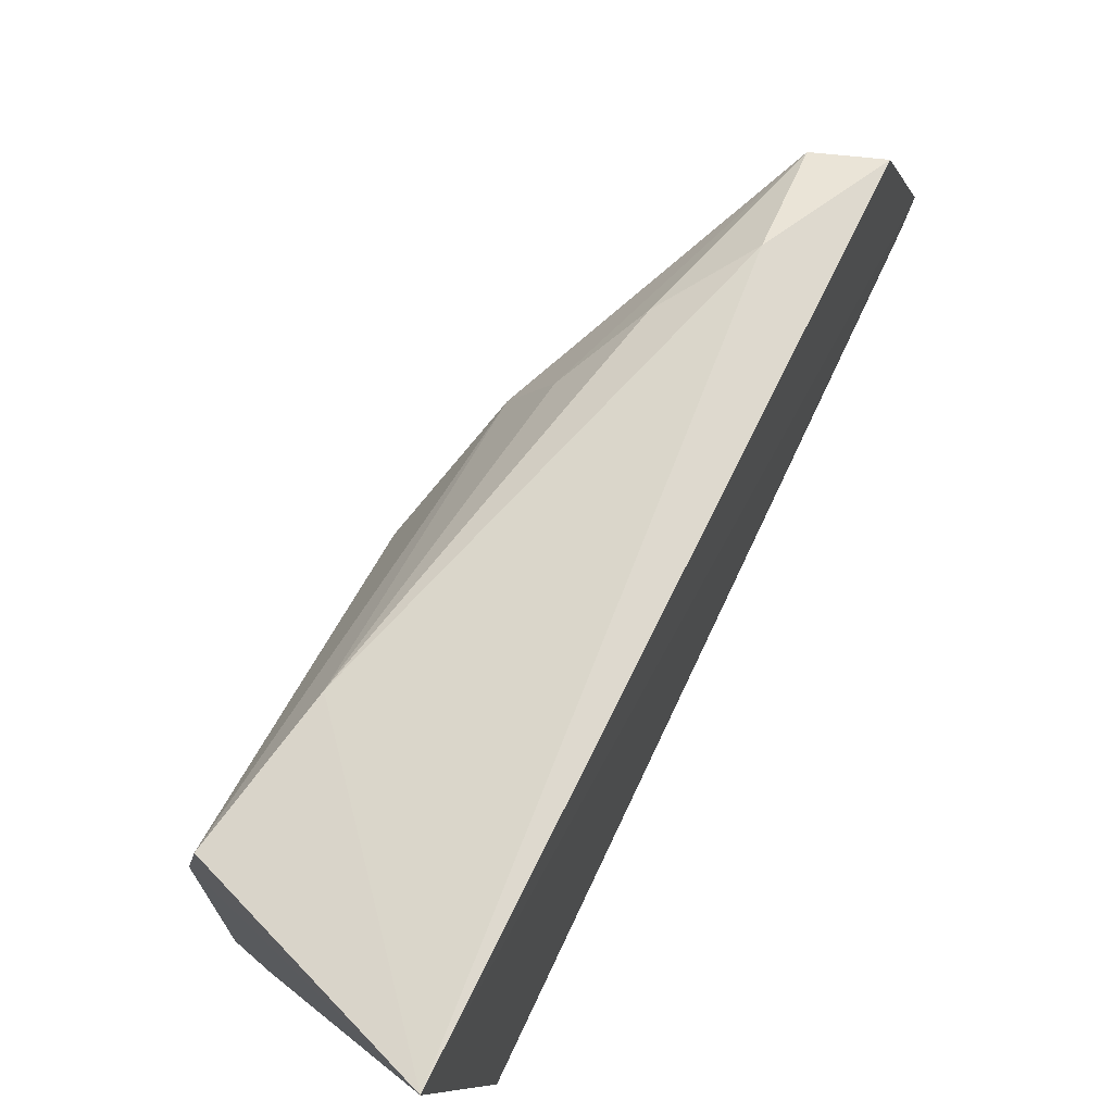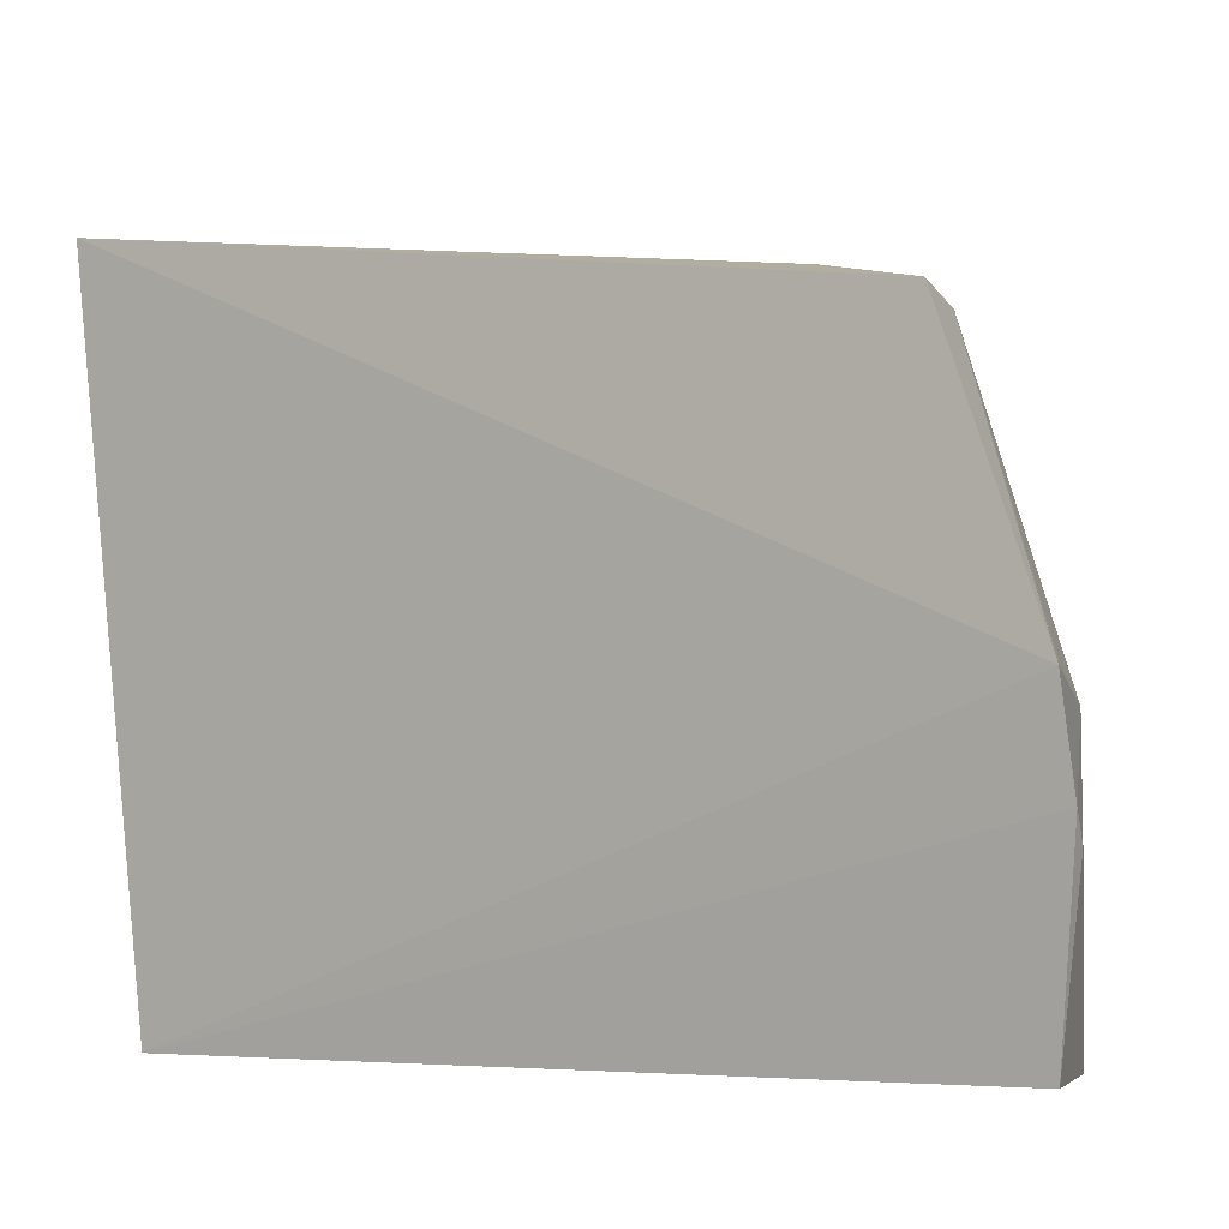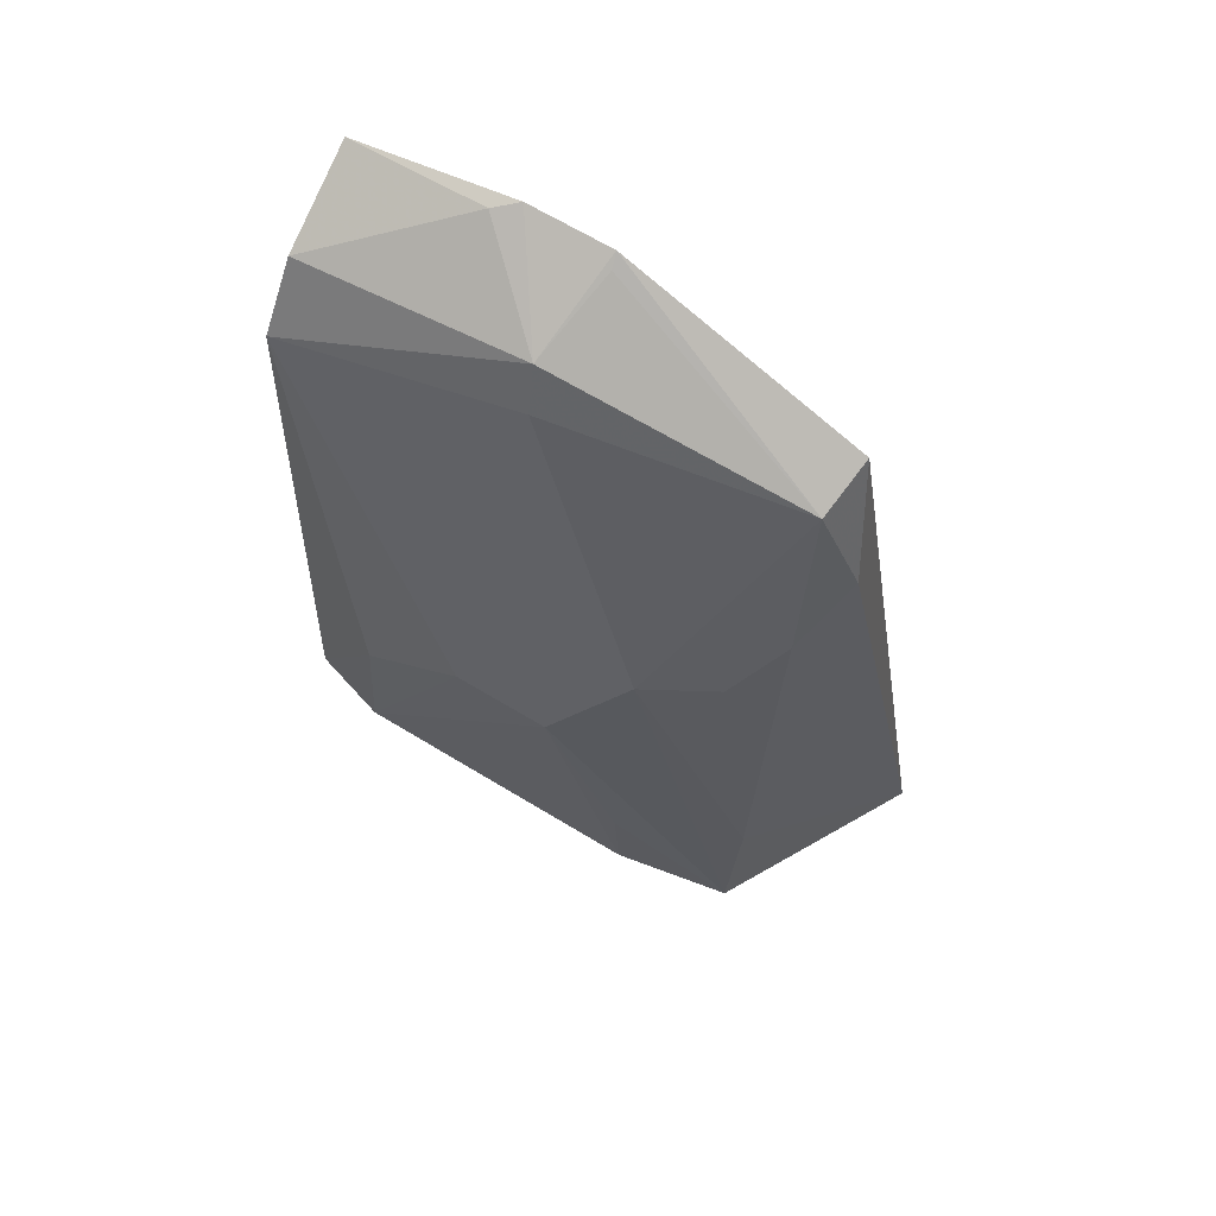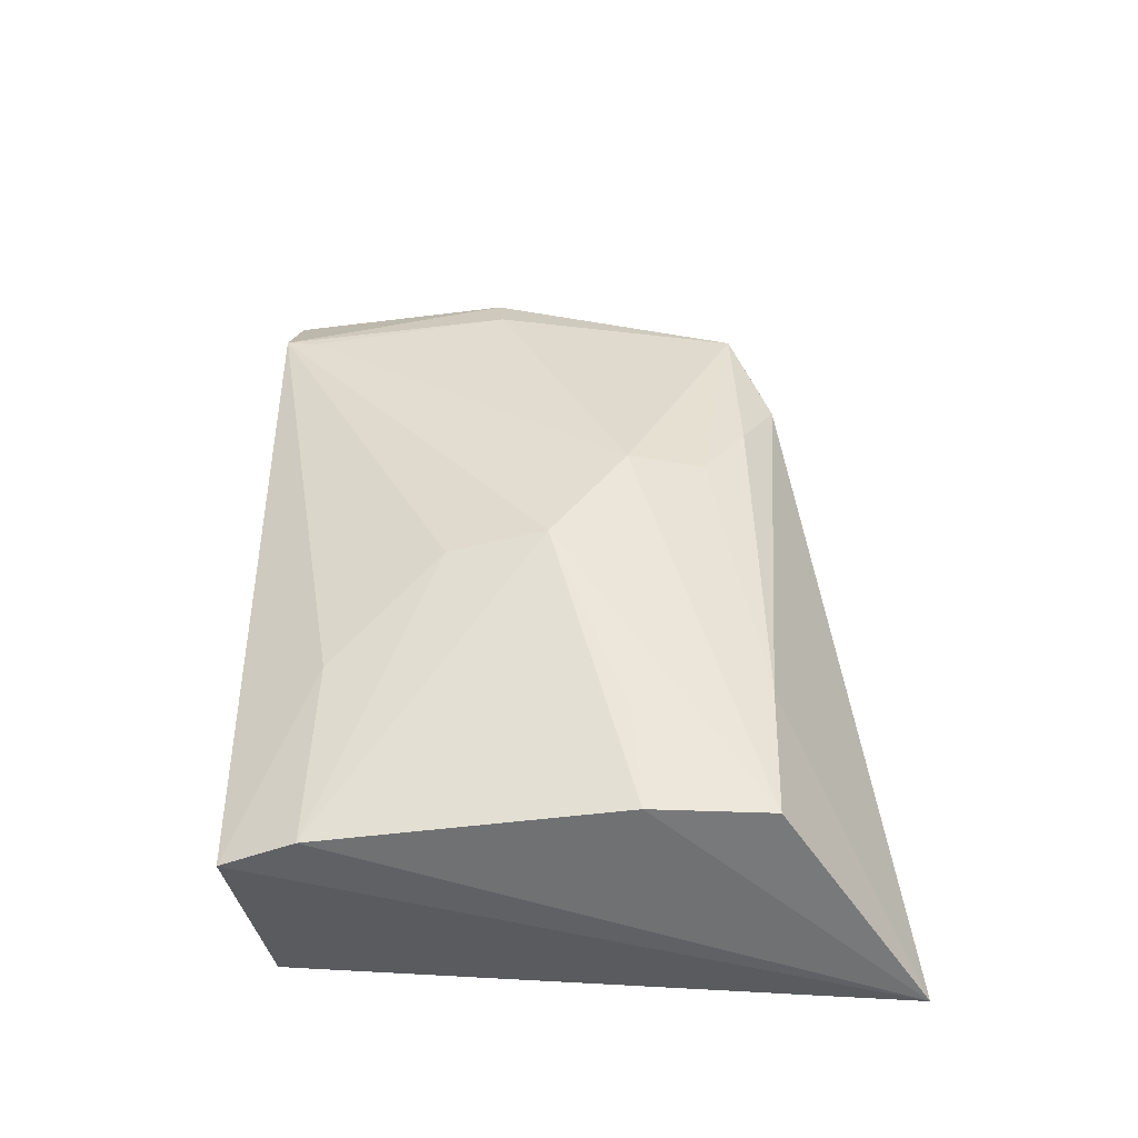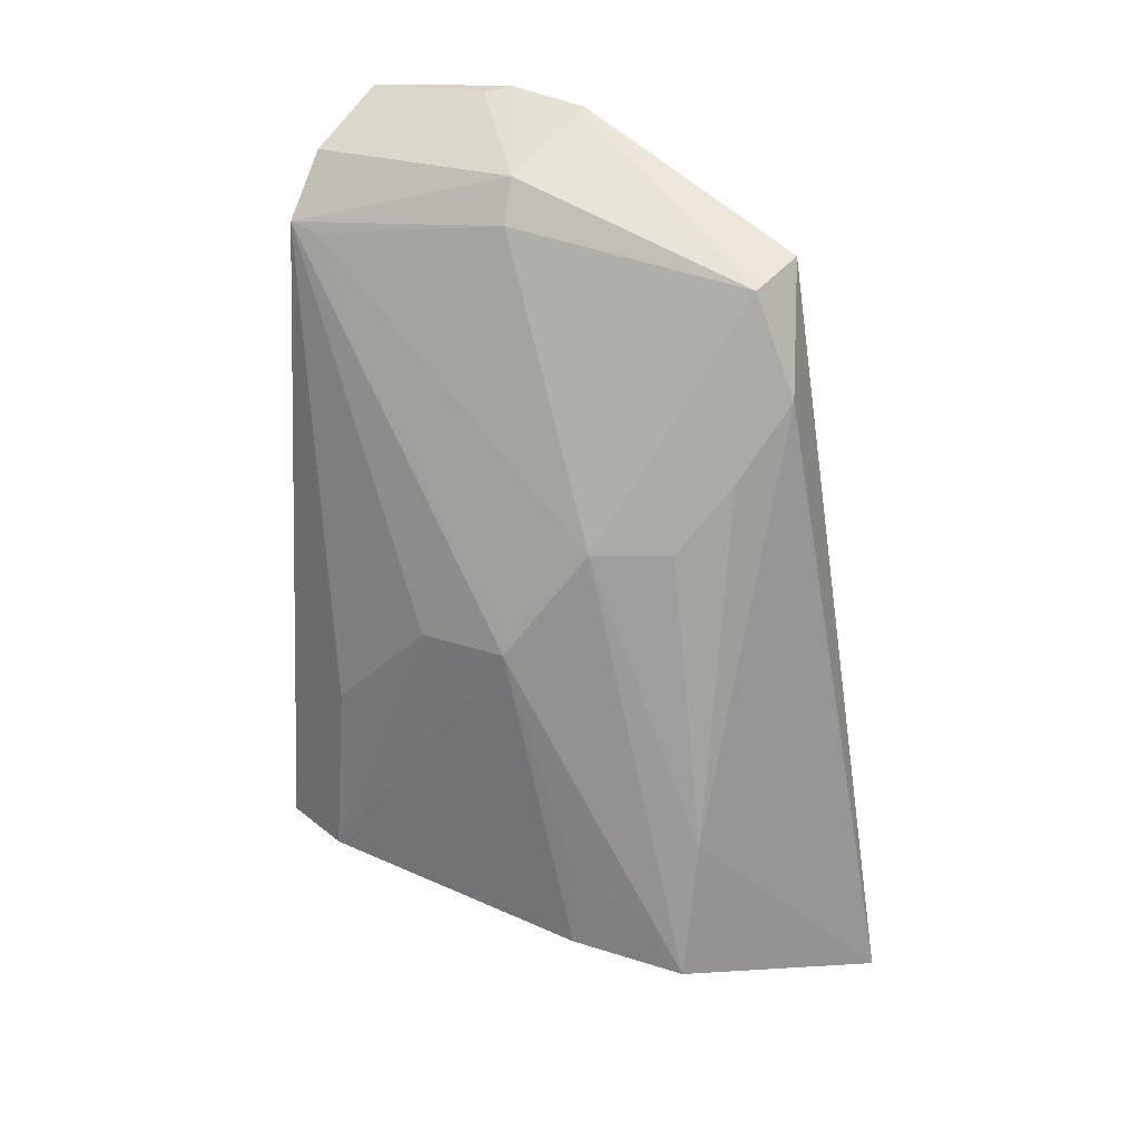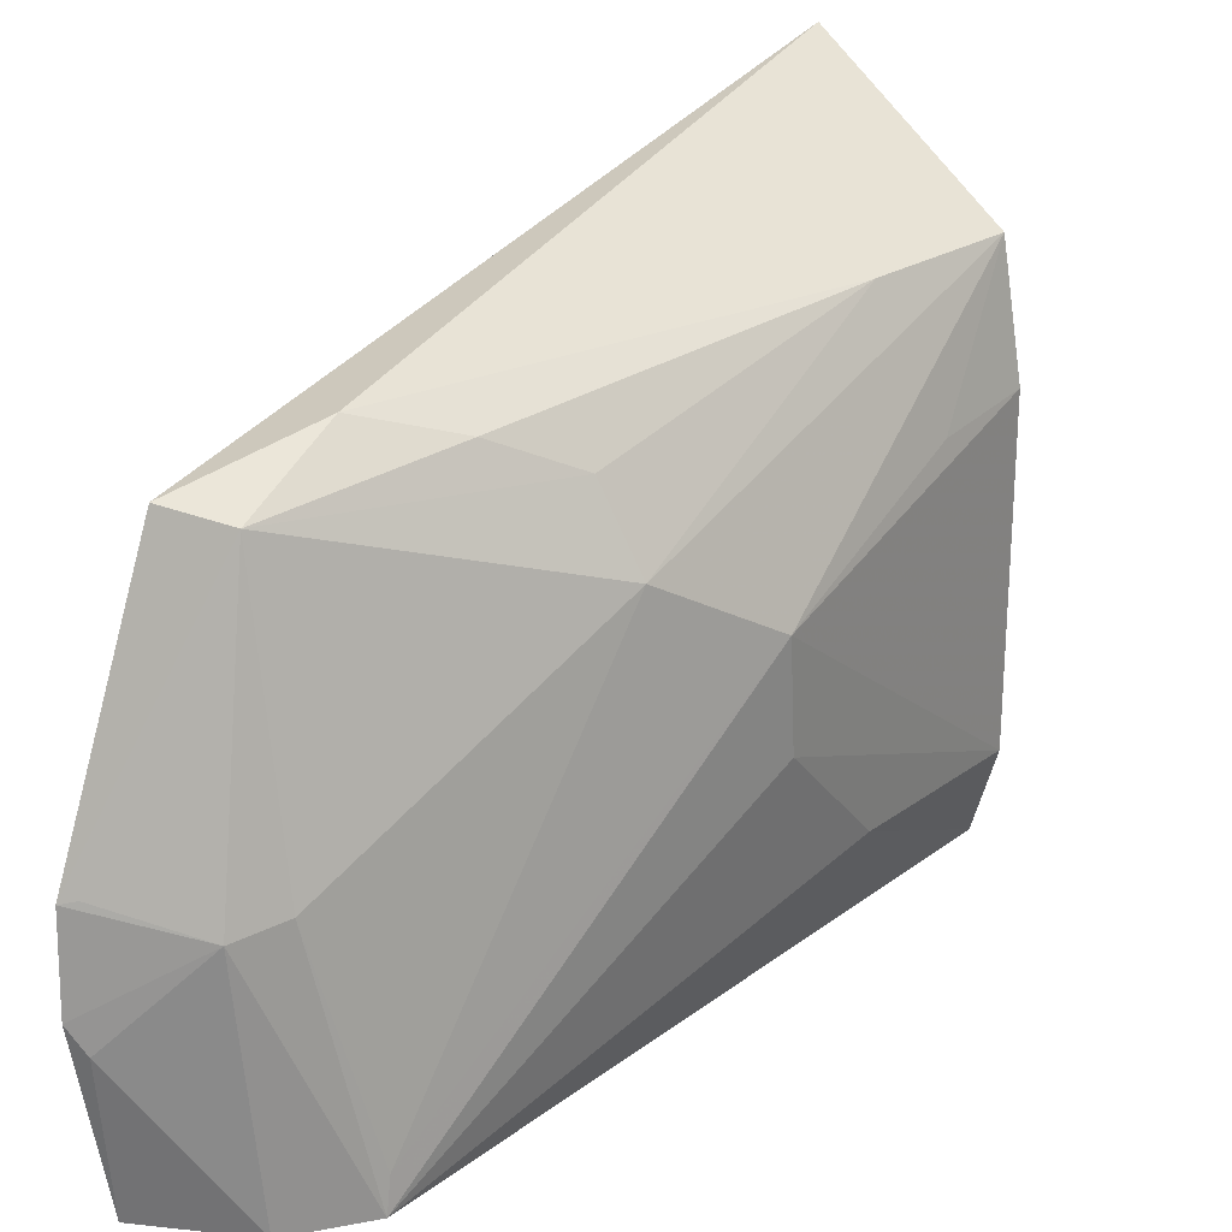
<metadata>
{"format":"obj","ext":"obj","renderer":"f3d","projection":"perspective","resolution":1024,"background":"white","views":[{"elev":72.6,"azim":-154.4,"up":"+Y"},{"elev":-5.9,"azim":-51.1,"up":"+Y"},{"elev":70.1,"azim":121.0,"up":"+Z"},{"elev":-35.0,"azim":100.8,"up":"+Z"},{"elev":29.3,"azim":124.1,"up":"+Z"},{"elev":25.5,"azim":35.3,"up":"+Y"}]}
</metadata>
<code>
v 0.08543 -0.001605 0.09068
v 0.0986 -0.02085 0.08143
v 0.09861 0.01544 0.06233
v 0.08605 0.02887 0.02065
v 0.0863 -0.02113 0.02751
v 0.08632 0.01798 0.08294
v 0.08684 -0.02125 0.08956
v 0.1055 -0.01391 0.02777
v 0.09062 0.02067 0.07342
v 0.09347 -0.002938 0.08714
v 0.0858 -0.008231 0.09133
v 0.1052 0.00407 0.05288
v 0.1036 -0.02041 0.02756
v 0.1037 0.0203 0.02765
v 0.09107 0.01729 0.08159
v 0.09471 -0.02092 0.08629
v 0.1049 -0.01313 0.04279
v 0.1017 0.00973 0.06198
v 0.0951 0.01851 0.06779
v 0.1015 0.02016 0.03881
v 0.1055 0.0109 0.02796
v 0.08651 -0.001297 0.09007
v 0.08712 -0.01005 0.09085
v 0.105 -0.003992 0.05205
v 0.0954 -0.002214 0.08388
v 0.1051 0.01026 0.03619
v 0.09851 -0.01835 0.08093
f 5 1 4
f 6 4 1
f 7 5 2
f 9 4 6
f 11 1 5
f 11 5 7
f 11 10 1
f 13 2 5
f 13 5 4
f 13 4 8
f 15 6 1
f 15 9 6
f 16 7 2
f 16 2 10
f 17 13 8
f 17 2 13
f 18 3 15
f 18 12 14
f 19 15 3
f 19 9 15
f 20 14 4
f 20 4 9
f 20 9 19
f 20 19 3
f 20 18 14
f 20 3 18
f 21 12 8
f 21 8 4
f 21 4 14
f 22 15 1
f 22 1 10
f 22 10 15
f 23 11 7
f 23 7 16
f 23 16 10
f 23 10 11
f 24 12 2
f 24 2 17
f 24 17 8
f 24 8 12
f 25 10 2
f 25 18 15
f 25 15 10
f 26 21 14
f 26 14 12
f 26 12 21
f 27 25 2
f 27 18 25
f 27 2 12
f 27 12 18

</code>
